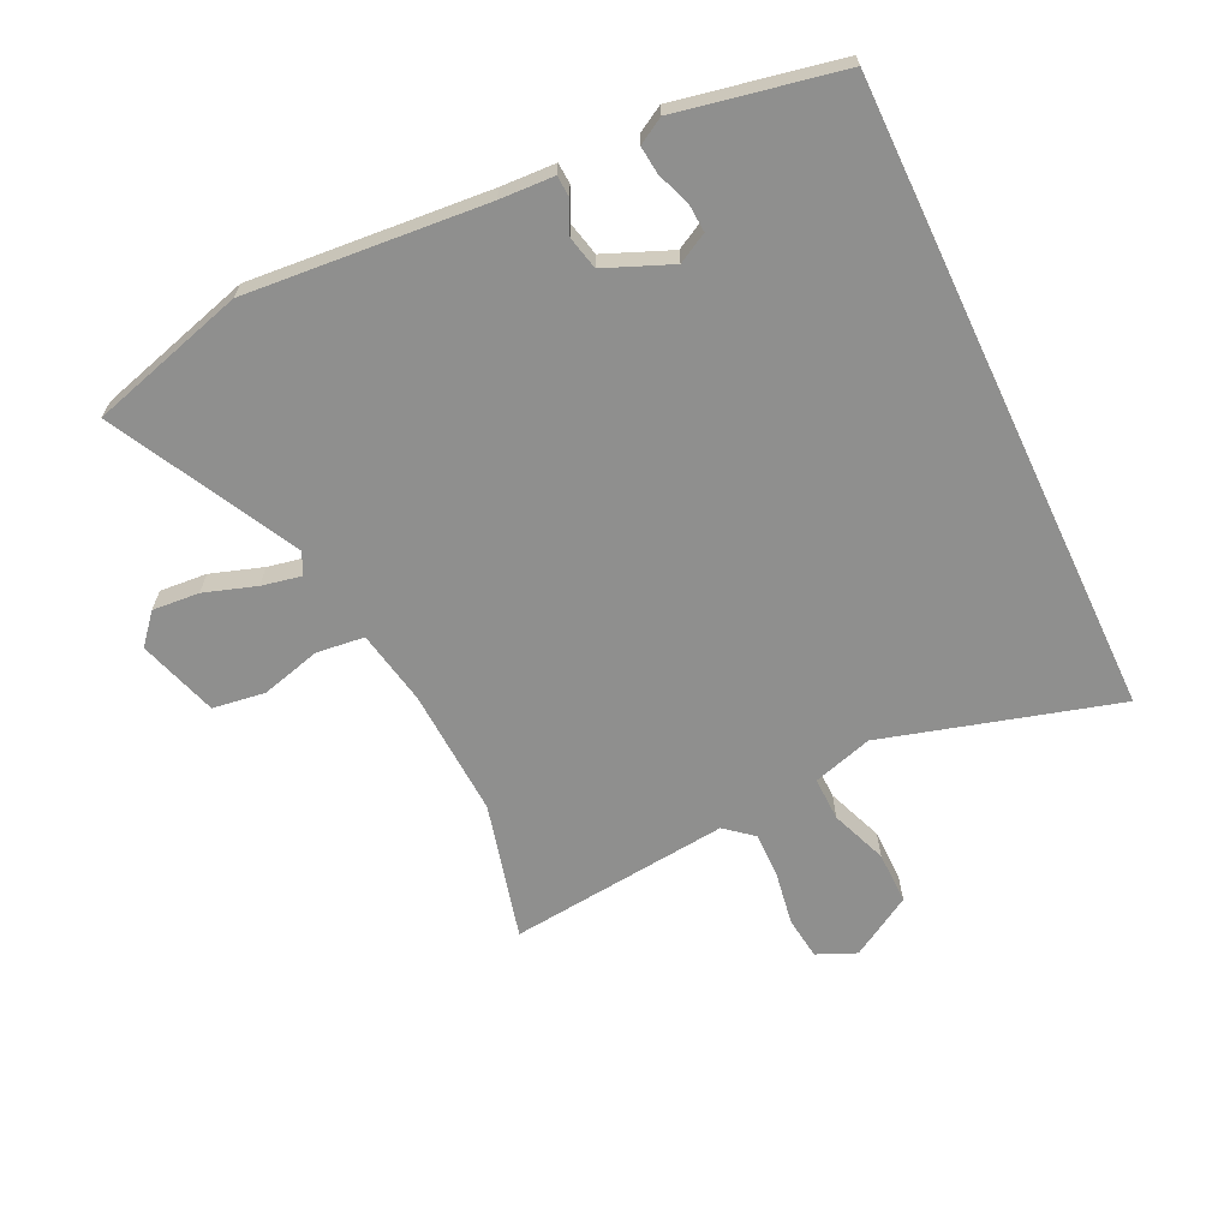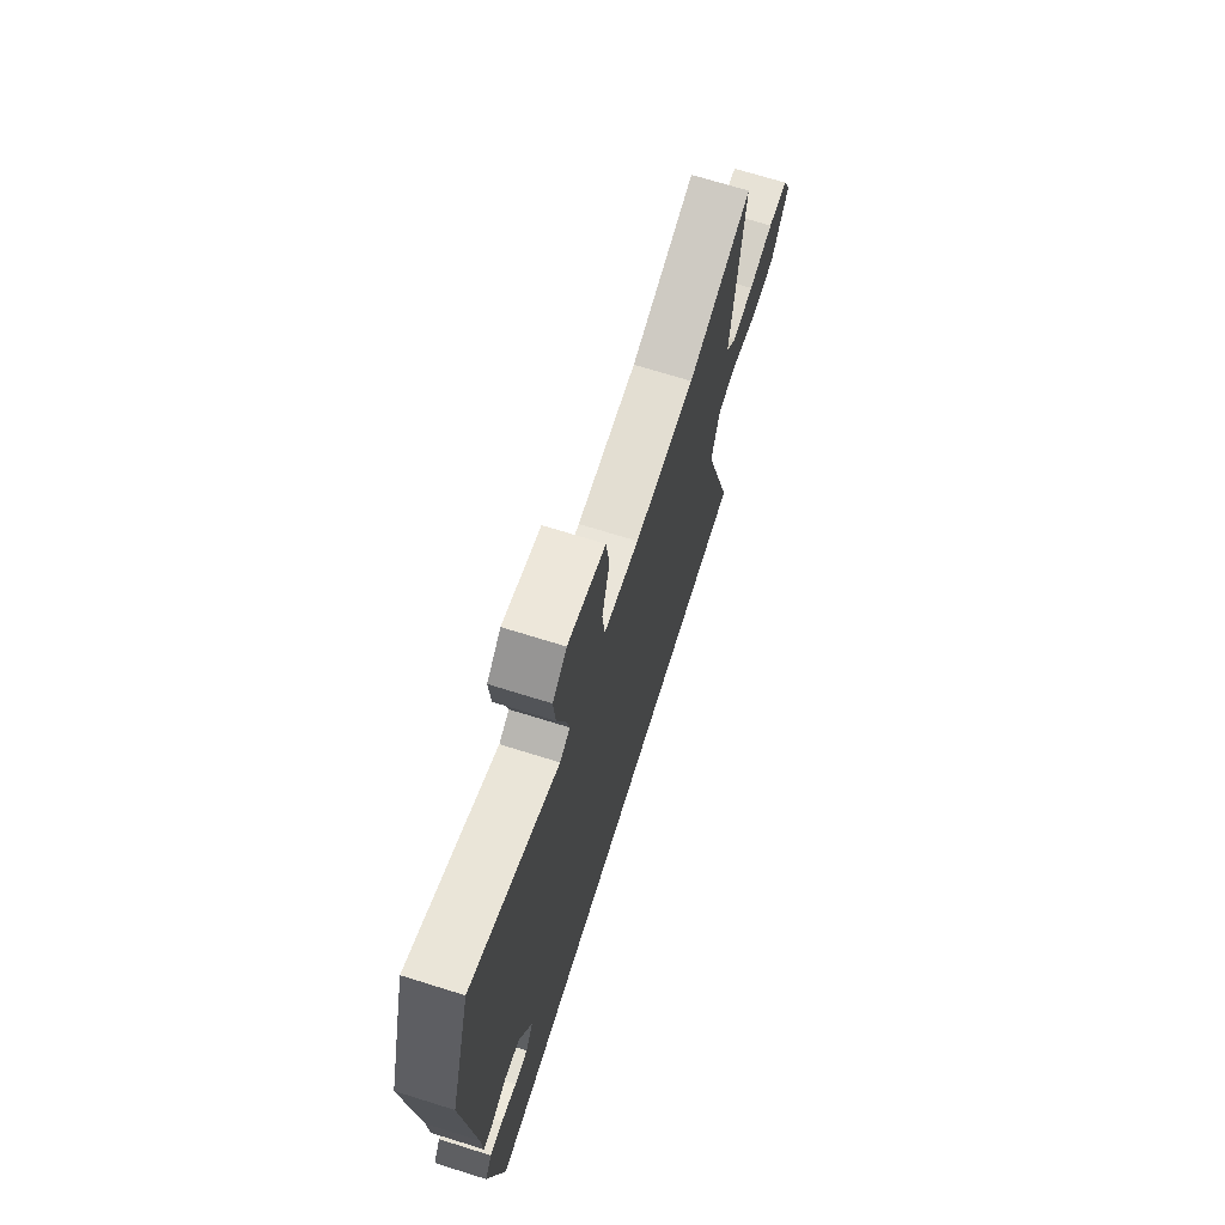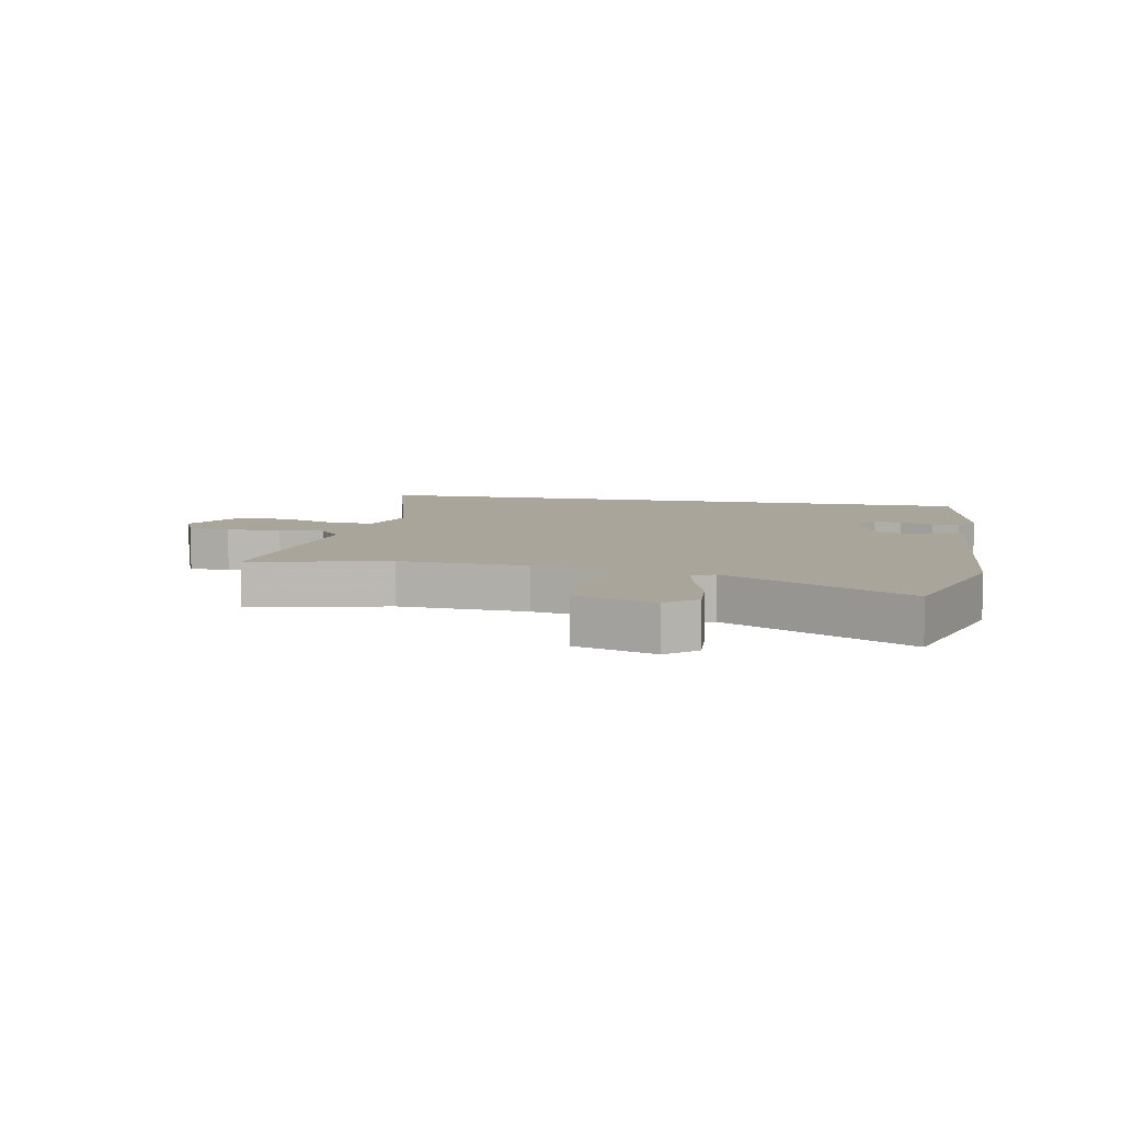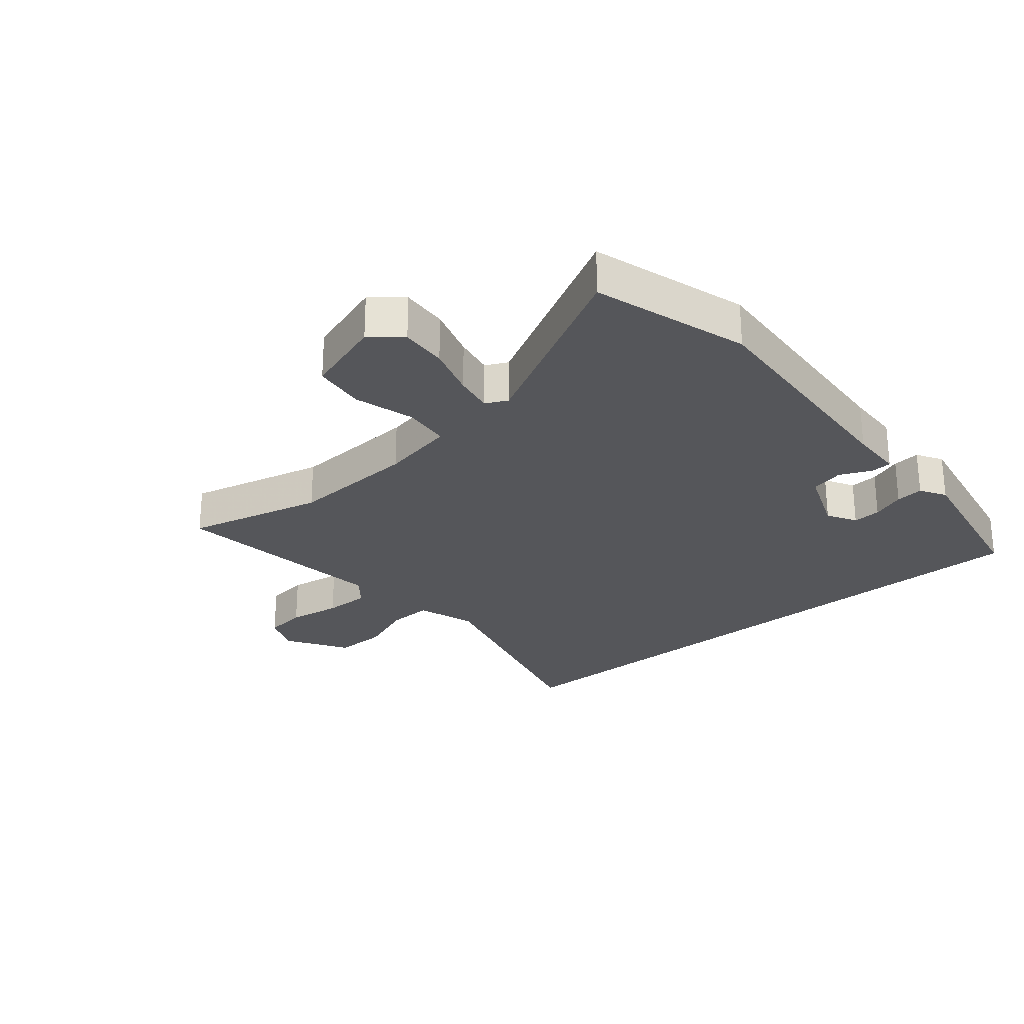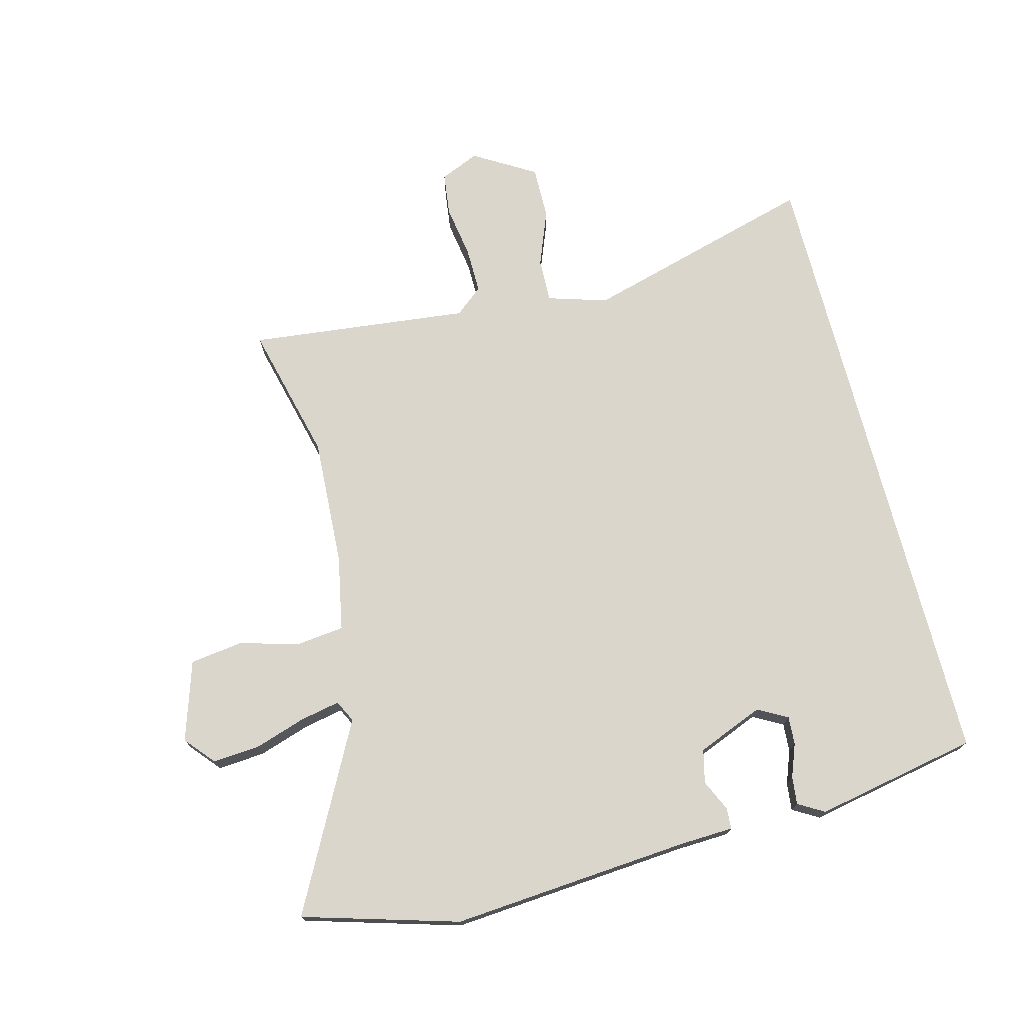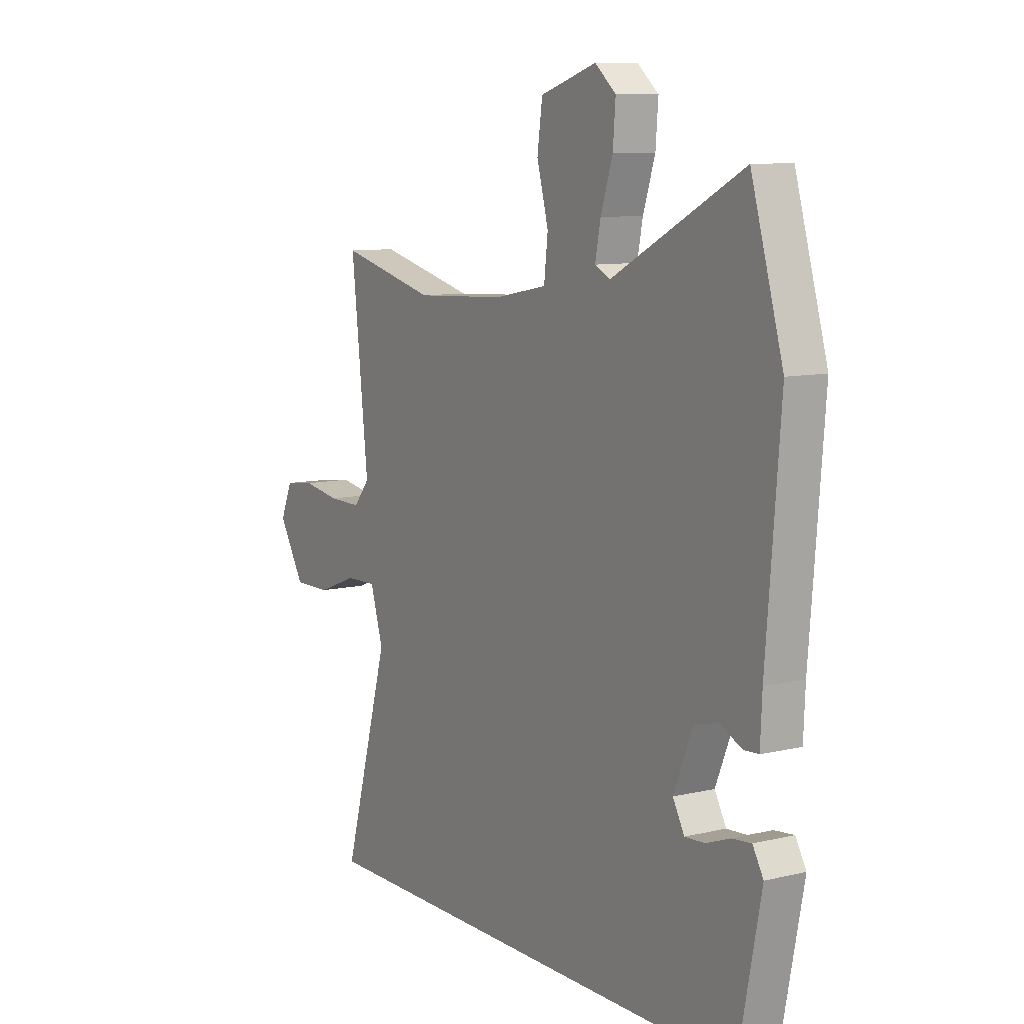
<metadata>
{"format":"obj","ext":"obj","renderer":"f3d","projection":"perspective","resolution":1024,"background":"white","views":[{"elev":-65.2,"azim":115.3,"up":"+Y"},{"elev":70.7,"azim":107.3,"up":"+Z"},{"elev":7.5,"azim":11.3,"up":"+Y"},{"elev":-26.0,"azim":40.5,"up":"+Y"},{"elev":73.5,"azim":75.5,"up":"+Y"},{"elev":9.4,"azim":57.9,"up":"+Z"}]}
</metadata>
<code>
v -0.613 0.07 -0.5
v -0.504 0.07 -0.112
v -0.534 0.07 -0.013
v -0.607 0.07 -0.015
v -0.7 0.07 -0.051
v -0.788 0.07 -0.052
v -0.849 0.07 0.05
v -0.821 0.07 0.115
v -0.75 0.07 0.124
v -0.662 0.07 0.11
v -0.585 0.07 0.109
v -0.547 0.07 0.155
v -0.587 0.07 0.522
v -0.359 0.07 0.465
v -0.146 0.07 0.476
v -0.022 0.07 0.5
v -0.013 0.07 0.579
v -0.04 0.07 0.679
v -0.028 0.07 0.766
v 0.104 0.07 0.808
v 0.153 0.07 0.766
v 0.147 0.07 0.688
v 0.119 0.07 0.602
v 0.106 0.07 0.537
v 0.142 0.07 0.519
v 0.448 0.07 0.68
v 0.523 0.07 0.422
v 0.491 0.07 0.025
v 0.487 0.07 -0.065
v 0.452 0.07 -0.067
v 0.4 0.07 -0.043
v 0.345 0.07 -0.056
v 0.3 0.07 -0.166
v 0.327 0.07 -0.215
v 0.374 0.07 -0.212
v 0.429 0.07 -0.191
v 0.475 0.07 -0.186
v 0.5 0.07 -0.229
v 0.447 0.07 -0.5
v -0.613 0 -0.5
v -0.504 0 -0.112
v -0.534 0 -0.013
v -0.607 0 -0.015
v -0.7 0 -0.051
v -0.788 0 -0.052
v -0.849 0 0.05
v -0.821 0 0.115
v -0.75 0 0.124
v -0.662 0 0.11
v -0.585 0 0.109
v -0.547 0 0.155
v -0.587 0 0.522
v -0.359 0 0.465
v -0.146 0 0.476
v -0.022 0 0.5
v -0.013 0 0.579
v -0.04 0 0.679
v -0.028 0 0.766
v 0.104 0 0.808
v 0.153 0 0.766
v 0.147 0 0.688
v 0.119 0 0.602
v 0.106 0 0.537
v 0.142 0 0.519
v 0.448 0 0.68
v 0.523 0 0.422
v 0.491 0 0.025
v 0.487 0 -0.065
v 0.452 0 -0.067
v 0.4 0 -0.043
v 0.345 0 -0.056
v 0.3 0 -0.166
v 0.327 0 -0.215
v 0.374 0 -0.212
v 0.429 0 -0.191
v 0.475 0 -0.186
v 0.5 0 -0.229
v 0.447 0 -0.5
f 35 36 37 38
f 34 35 38 39
f 33 34 39 1
f 28 29 30 31
f 28 31 32
f 25 26 27 28
f 24 25 28 32
f 20 21 22 23
f 20 23 24
f 17 18 19 20
f 16 17 20 24
f 12 13 14
f 12 14 15
f 11 12 15 16
f 7 8 9 10
f 7 10 11
f 4 5 6 7
f 3 4 7 11
f 32 33 1 2
f 24 32 2 3
f 3 11 16 24
f 77 76 75 74
f 78 77 74 73
f 40 78 73 72
f 70 69 68 67
f 71 70 67
f 67 66 65 64
f 71 67 64 63
f 62 61 60 59
f 63 62 59
f 59 58 57 56
f 63 59 56 55
f 53 52 51
f 54 53 51
f 55 54 51 50
f 49 48 47 46
f 50 49 46
f 46 45 44 43
f 50 46 43 42
f 41 40 72 71
f 42 41 71 63
f 63 55 50 42
f 1 40 41 2
f 2 41 42 3
f 3 42 43 4
f 4 43 44 5
f 5 44 45 6
f 6 45 46 7
f 7 46 47 8
f 8 47 48 9
f 9 48 49 10
f 10 49 50 11
f 11 50 51 12
f 12 51 52 13
f 13 52 53 14
f 14 53 54 15
f 15 54 55 16
f 16 55 56 17
f 17 56 57 18
f 18 57 58 19
f 19 58 59 20
f 20 59 60 21
f 21 60 61 22
f 22 61 62 23
f 23 62 63 24
f 24 63 64 25
f 25 64 65 26
f 26 65 66 27
f 27 66 67 28
f 28 67 68 29
f 29 68 69 30
f 30 69 70 31
f 31 70 71 32
f 32 71 72 33
f 33 72 73 34
f 34 73 74 35
f 35 74 75 36
f 36 75 76 37
f 37 76 77 38
f 38 77 78 39
f 39 78 40 1

</code>
